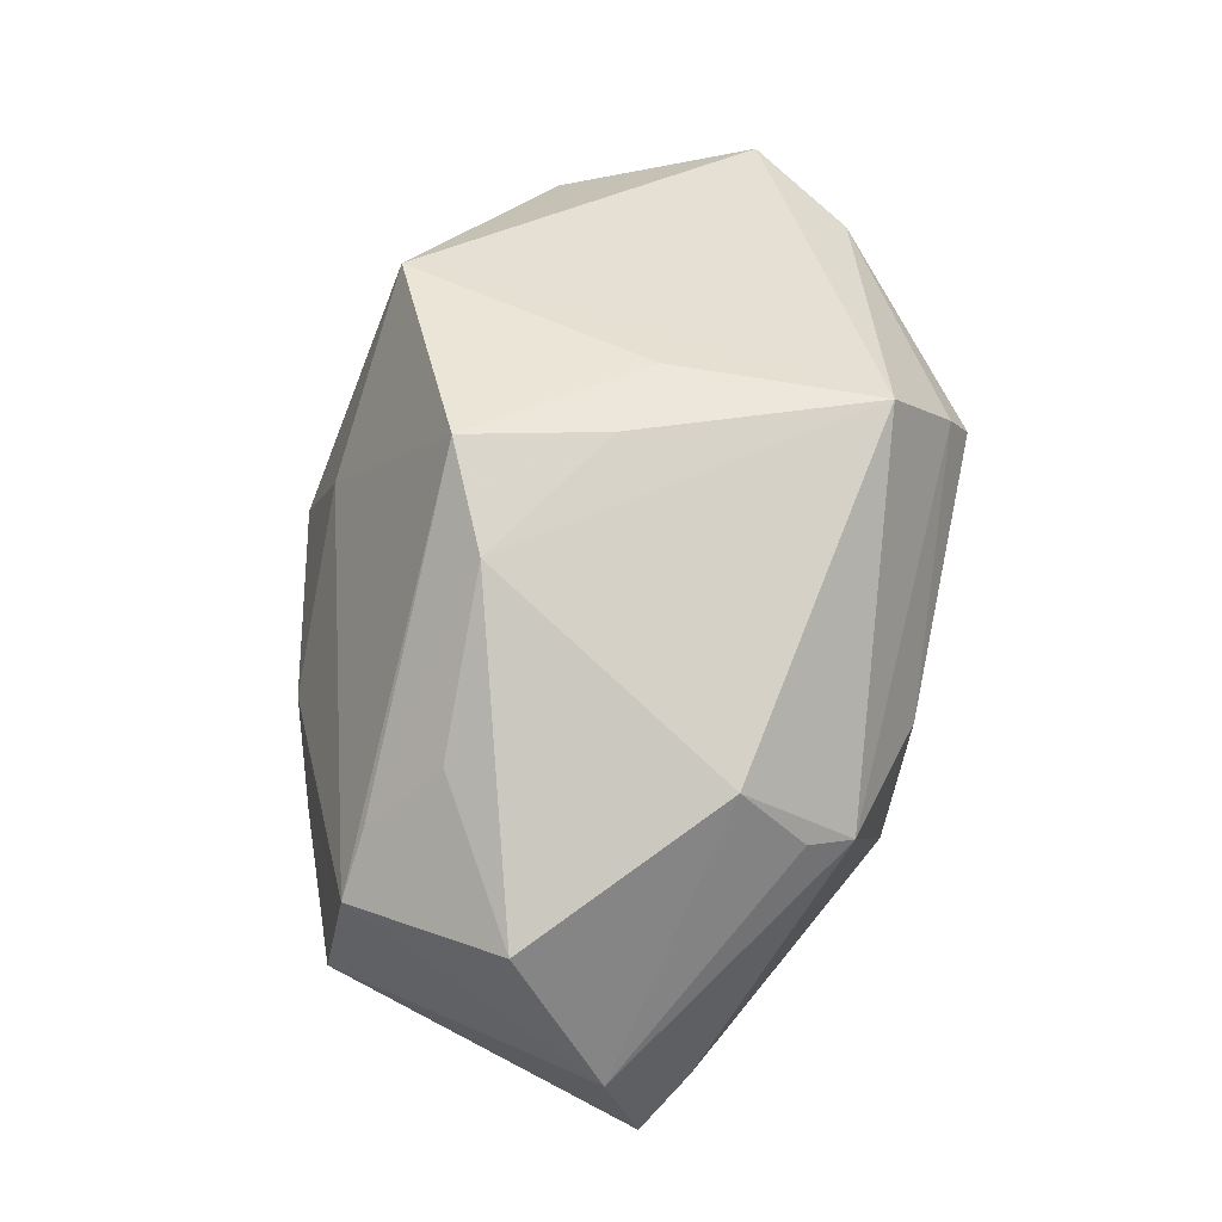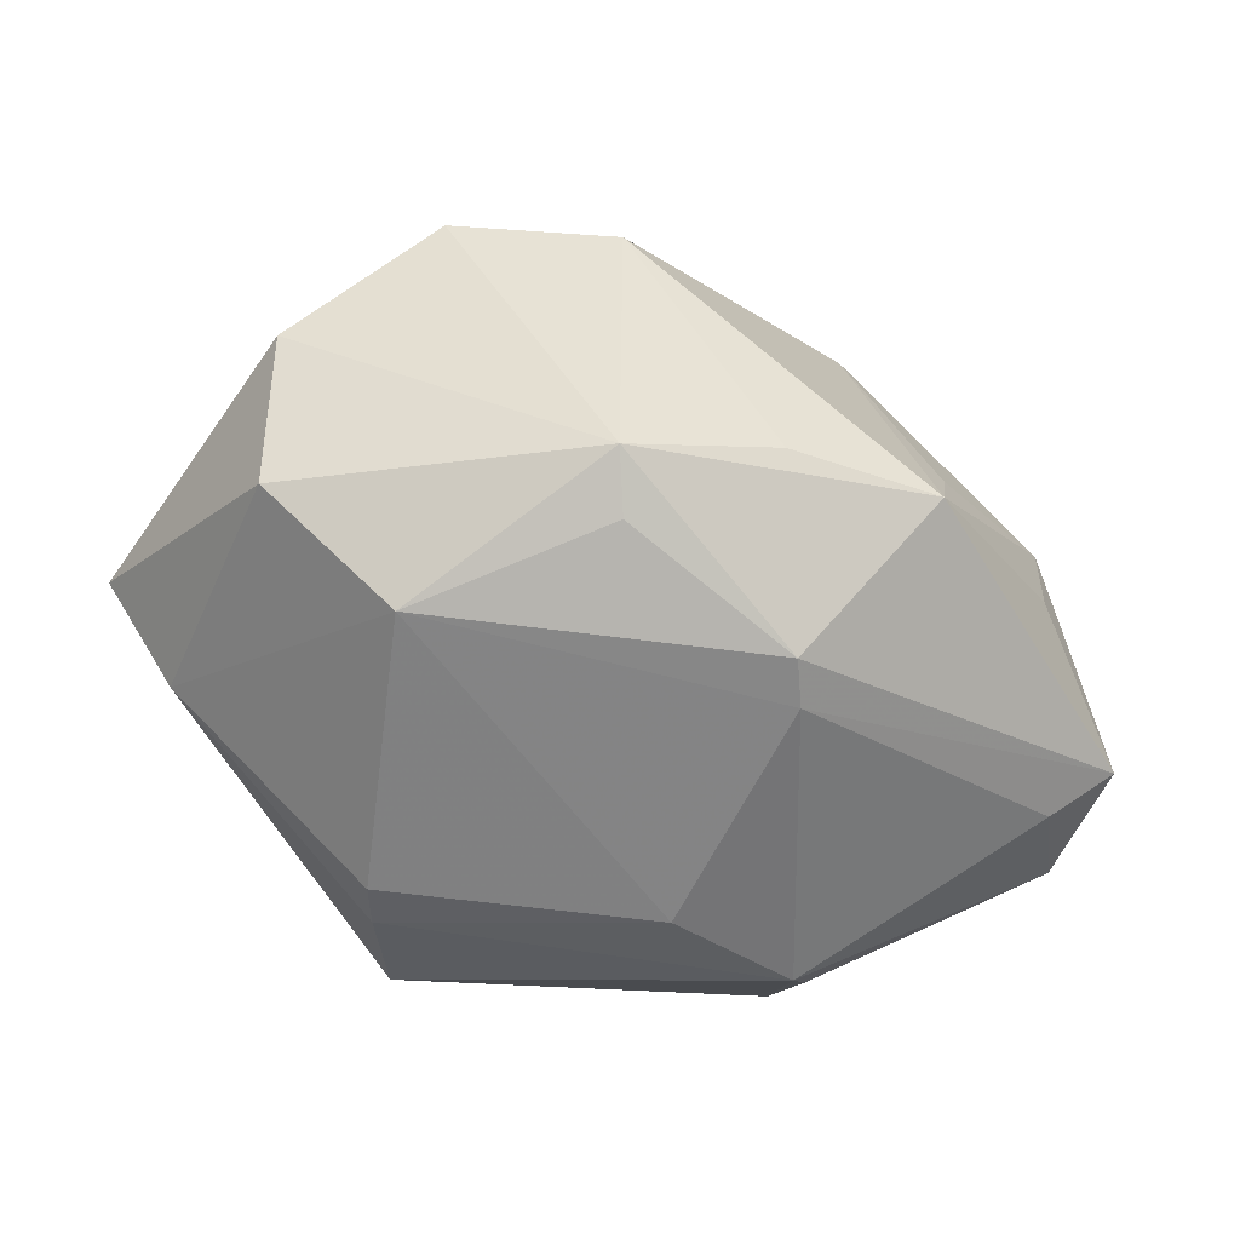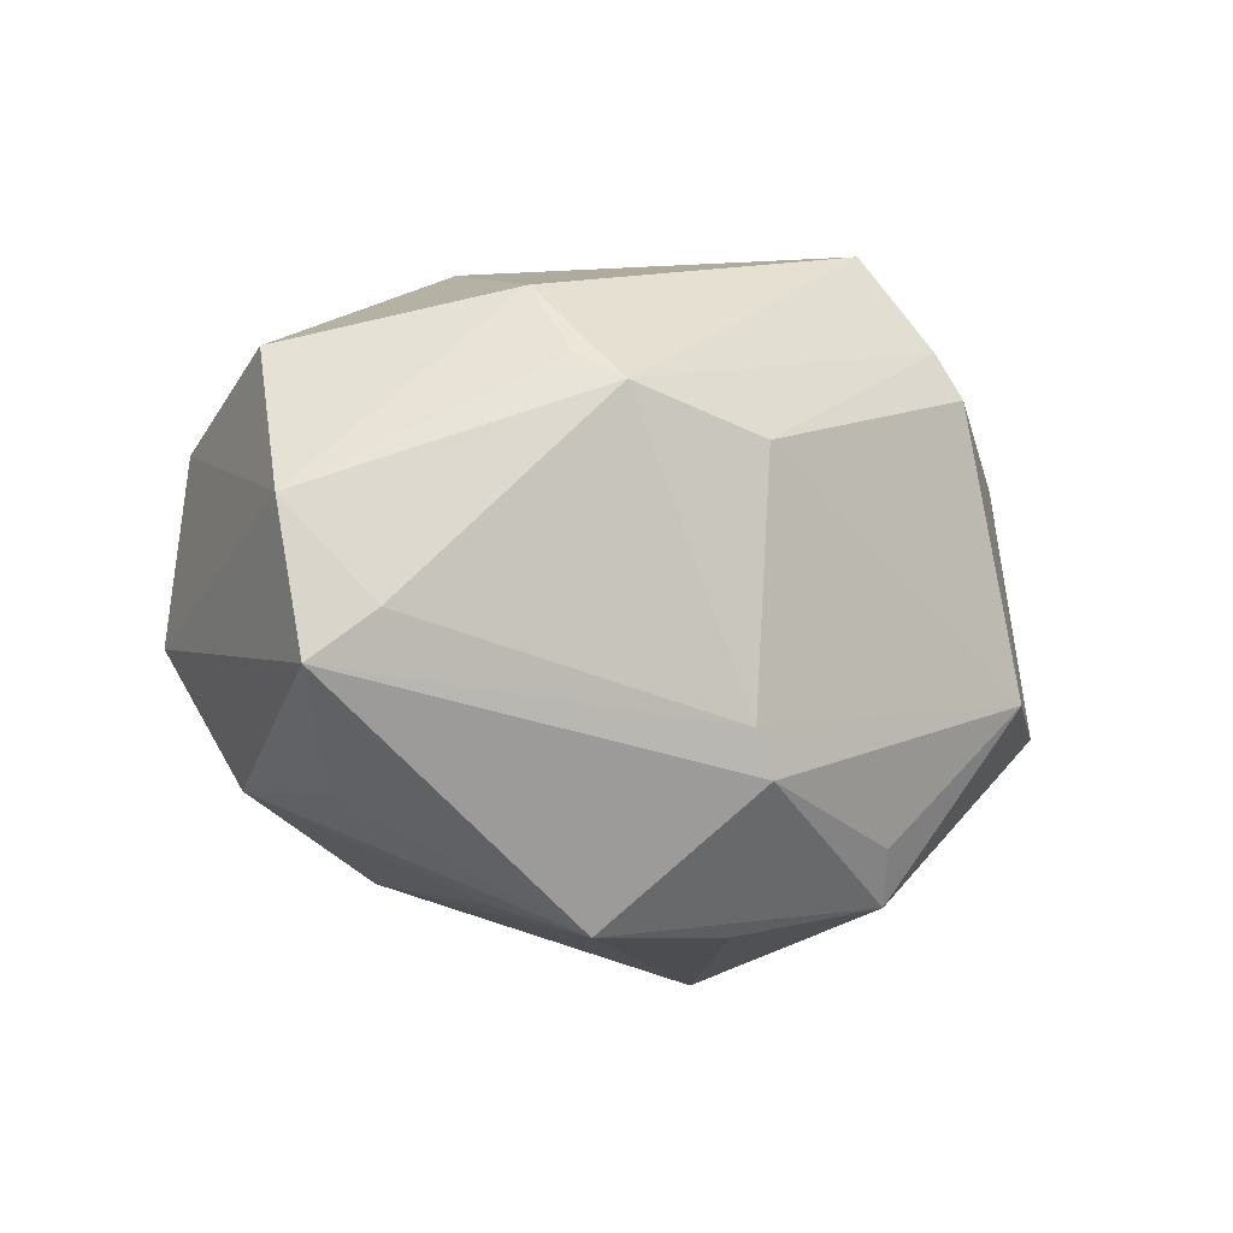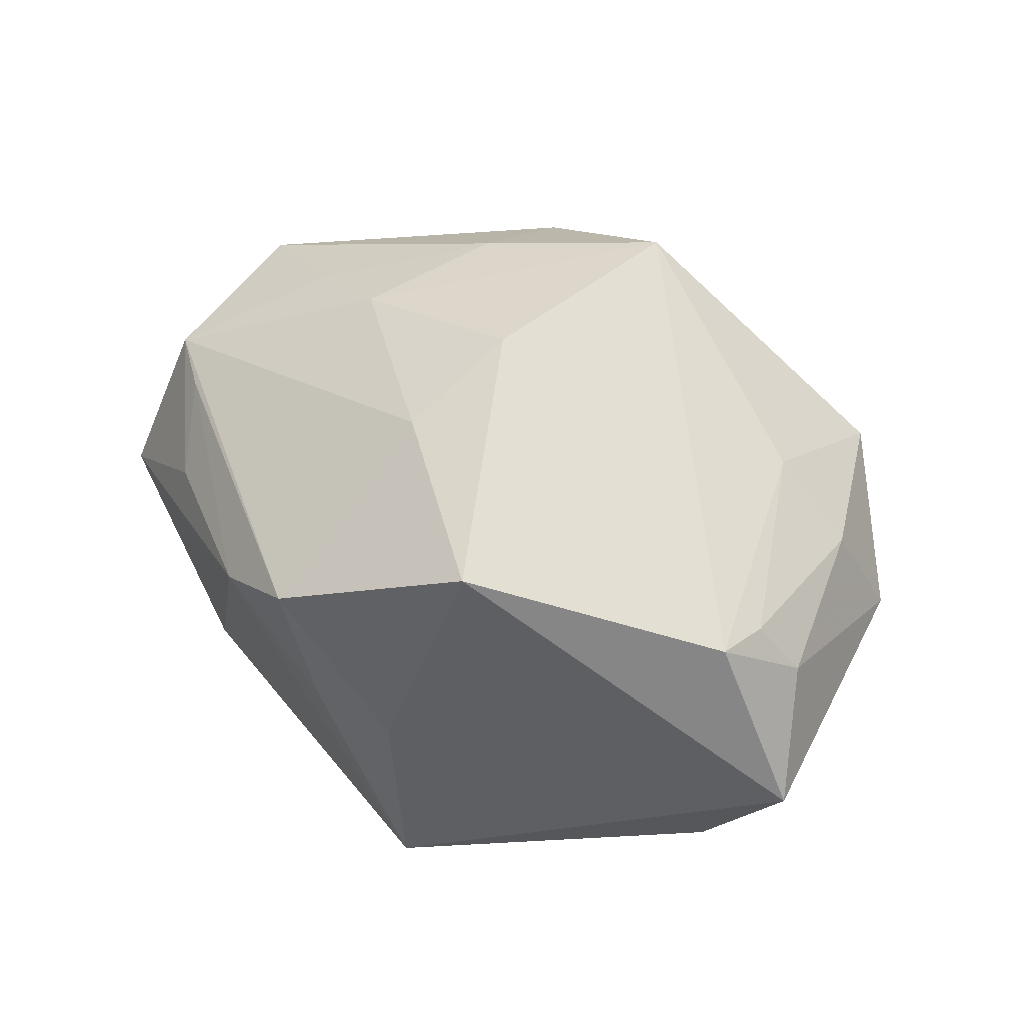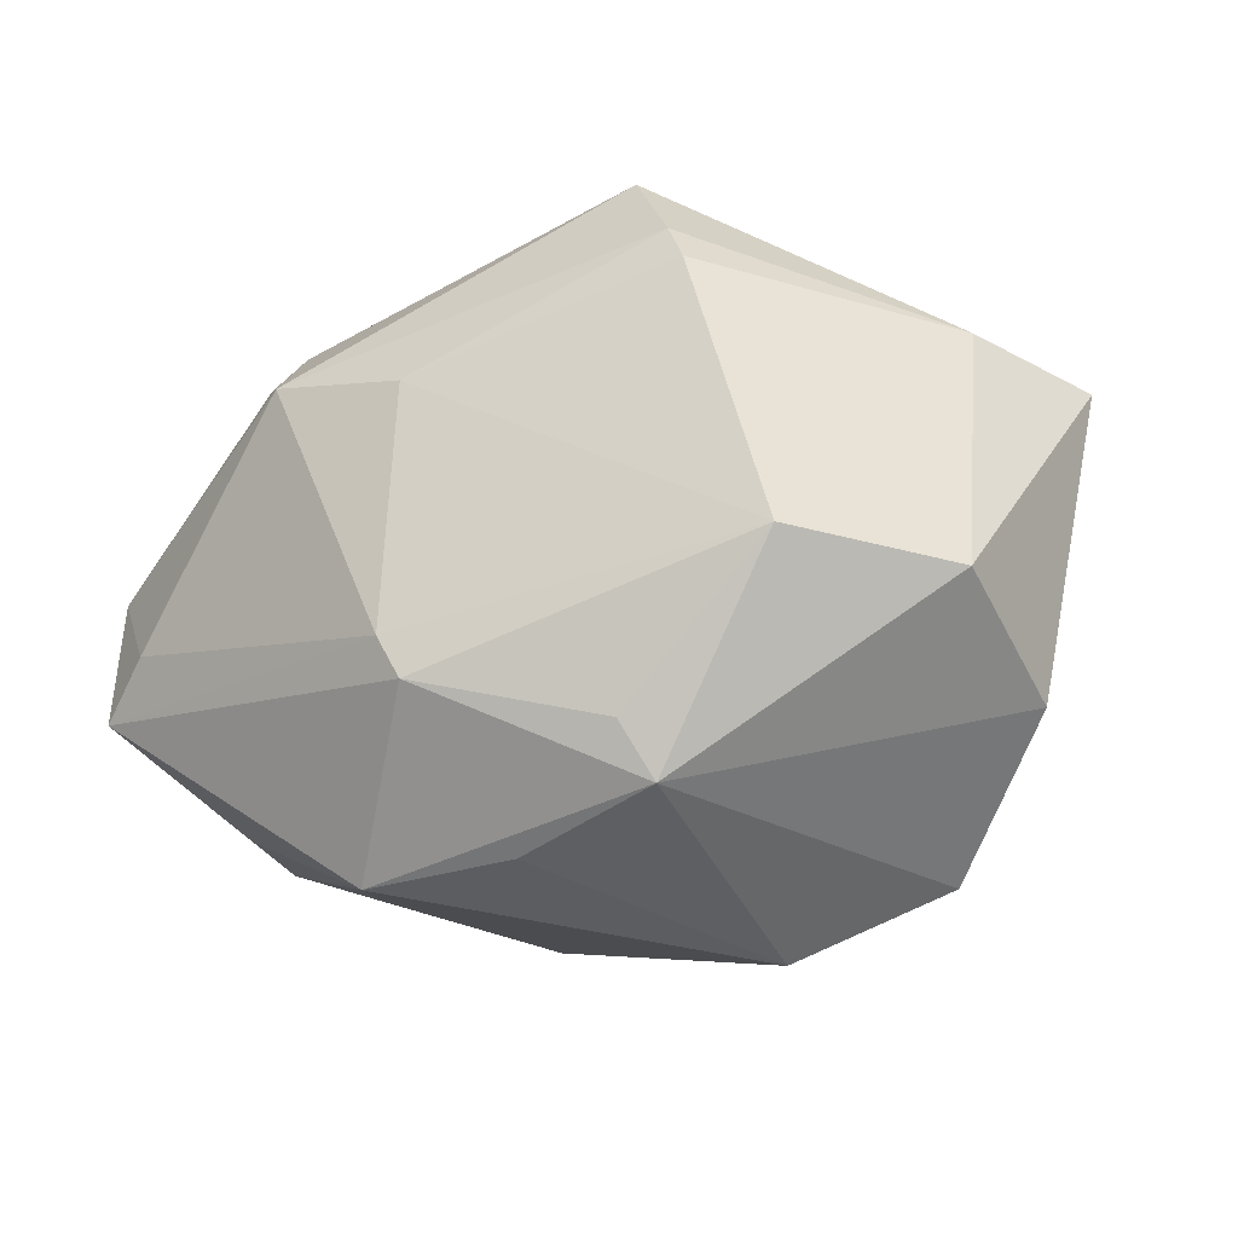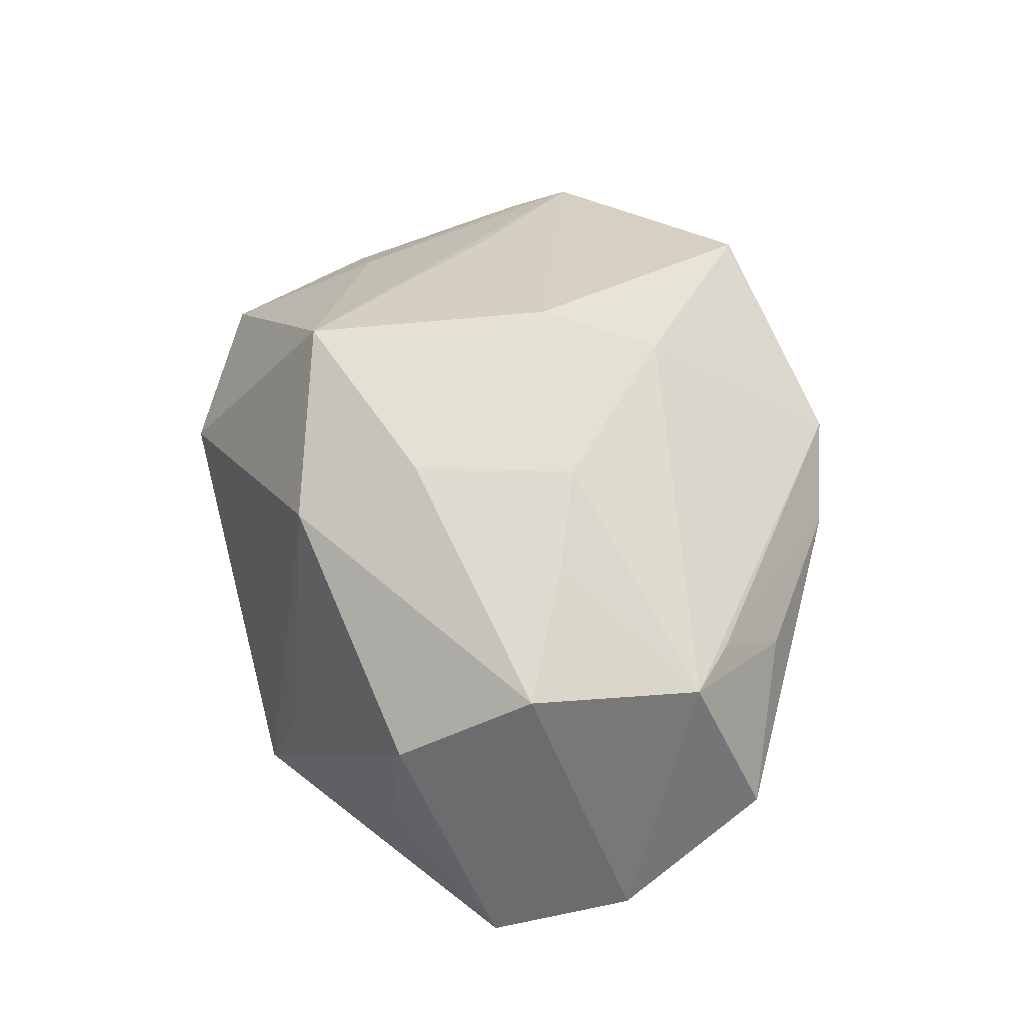
<metadata>
{"format":"obj","ext":"obj","renderer":"f3d","projection":"perspective","resolution":1024,"background":"white","views":[{"elev":63.4,"azim":104.1,"up":"+Y"},{"elev":-59.9,"azim":-22.6,"up":"+Z"},{"elev":-8.6,"azim":138.4,"up":"+Y"},{"elev":46.3,"azim":-141.9,"up":"+Z"},{"elev":-26.9,"azim":-159.9,"up":"+Y"},{"elev":49.5,"azim":79.9,"up":"+Z"}]}
</metadata>
<code>
v -0.04443 0.01223 -0.001028
v -0.03993 0.004475 0.008951
v -0.009651 0.0303 -0.0195
v -0.03591 0.01224 0.01574
v 0.007936 -0.01737 -0.02613
v 0.03681 -0.004942 0.01791
v -0.02672 -0.01179 0.01692
v 0.01251 -0.01211 0.02577
v 0.002159 -0.02929 -0.01517
v -0.03831 -0.016 -0.0003454
v -0.03629 0.006427 0.01412
v -0.01513 0.0263 0.02392
v -0.004228 -0.01984 0.02938
v -0.02777 -0.02658 0.01031
v 0.03976 0.01759 -2.945e-05
v -0.02305 -0.008917 -0.02575
v -0.01128 -0.02664 -0.01987
v -0.001778 0.003182 0.03051
v 0.03334 -0.01826 -0.001584
v 0.04311 -0.009629 -0.01147
v 0.01634 -0.0296 -0.01388
v 0.01263 0.03048 0.009157
v -0.0002649 0.03193 0.001339
v 0.008688 0.009979 -0.02683
v 0.02712 0.02202 0.008624
v -0.01598 0.01723 -0.0259
v 0.04393 0.00377 -0.008713
v -0.03463 -0.01189 0.01028
v 0.03837 -0.005227 -0.01494
v 0.01004 -0.01329 -0.02634
v -0.008992 -0.0219 -0.02266
v -0.03657 0.01405 -0.01116
v -0.01416 0.02146 -0.02429
v 0.01226 -0.02386 0.02065
v 0.0241 0.01576 -0.0205
v 0.02518 -1.737e-05 0.02266
v -0.008287 0.0304 -0.0002299
v 0.03641 0.01143 0.01524
v 0.03121 0.01533 0.01454
v -0.0361 -0.01024 -0.01589
v -0.0234 0.001073 0.02126
v 0.0007268 0.01453 0.02622
v 0.02168 0.01342 -0.02418
v -0.01358 -0.03291 0.006602
v 0.01612 0.002896 0.02611
v 0.0189 -0.02681 -0.004202
v 0.003469 0.03248 0.01394
v 0.02383 0.02256 -0.01463
v 0.03443 -0.01743 0.009153
f 1 12 3
f 4 12 1
f 20 29 27
f 27 29 43
f 43 3 48
f 37 12 47
f 37 3 12
f 23 37 47
f 3 37 23
f 21 49 46
f 46 34 21
f 49 34 46
f 21 34 44
f 13 14 44
f 44 34 13
f 12 4 18
f 47 12 42
f 42 38 47
f 12 18 42
f 6 34 49
f 49 20 6
f 27 38 6
f 6 20 27
f 27 48 15
f 15 38 27
f 1 10 2
f 2 4 1
f 7 14 13
f 13 4 7
f 19 49 21
f 21 20 19
f 19 20 49
f 35 48 27
f 27 43 35
f 35 43 48
f 3 43 33
f 14 10 17
f 17 44 14
f 41 4 13
f 13 18 41
f 41 18 4
f 38 42 45
f 45 42 18
f 45 18 13
f 38 15 25
f 32 33 26
f 1 3 32
f 3 33 32
f 28 10 14
f 28 2 10
f 14 7 28
f 5 20 21
f 21 17 5
f 5 17 31
f 40 17 10
f 40 10 1
f 1 32 40
f 21 44 9
f 9 17 21
f 44 17 9
f 36 6 38
f 38 45 36
f 47 38 39
f 38 25 39
f 11 7 4
f 11 28 7
f 4 2 11
f 2 28 11
f 29 20 30
f 20 5 30
f 30 43 29
f 16 5 31
f 31 17 16
f 17 40 16
f 16 32 26
f 16 40 32
f 16 30 5
f 8 45 13
f 8 36 45
f 6 36 8
f 13 34 8
f 34 6 8
f 47 39 22
f 22 39 25
f 22 25 15
f 22 15 48
f 22 23 47
f 48 3 22
f 3 23 22
f 43 30 24
f 26 33 24
f 24 33 43
f 24 16 26
f 30 16 24

</code>
